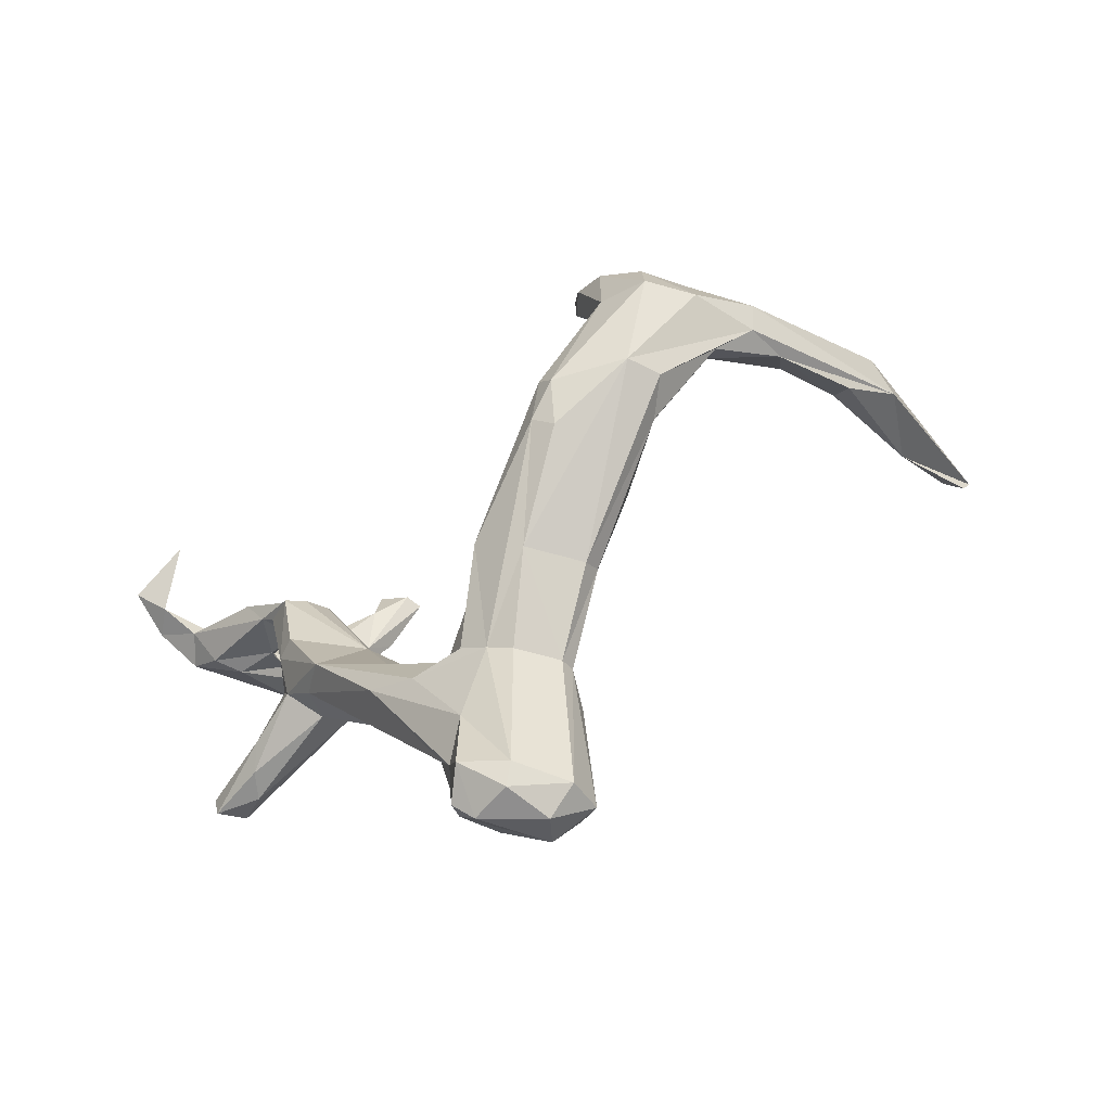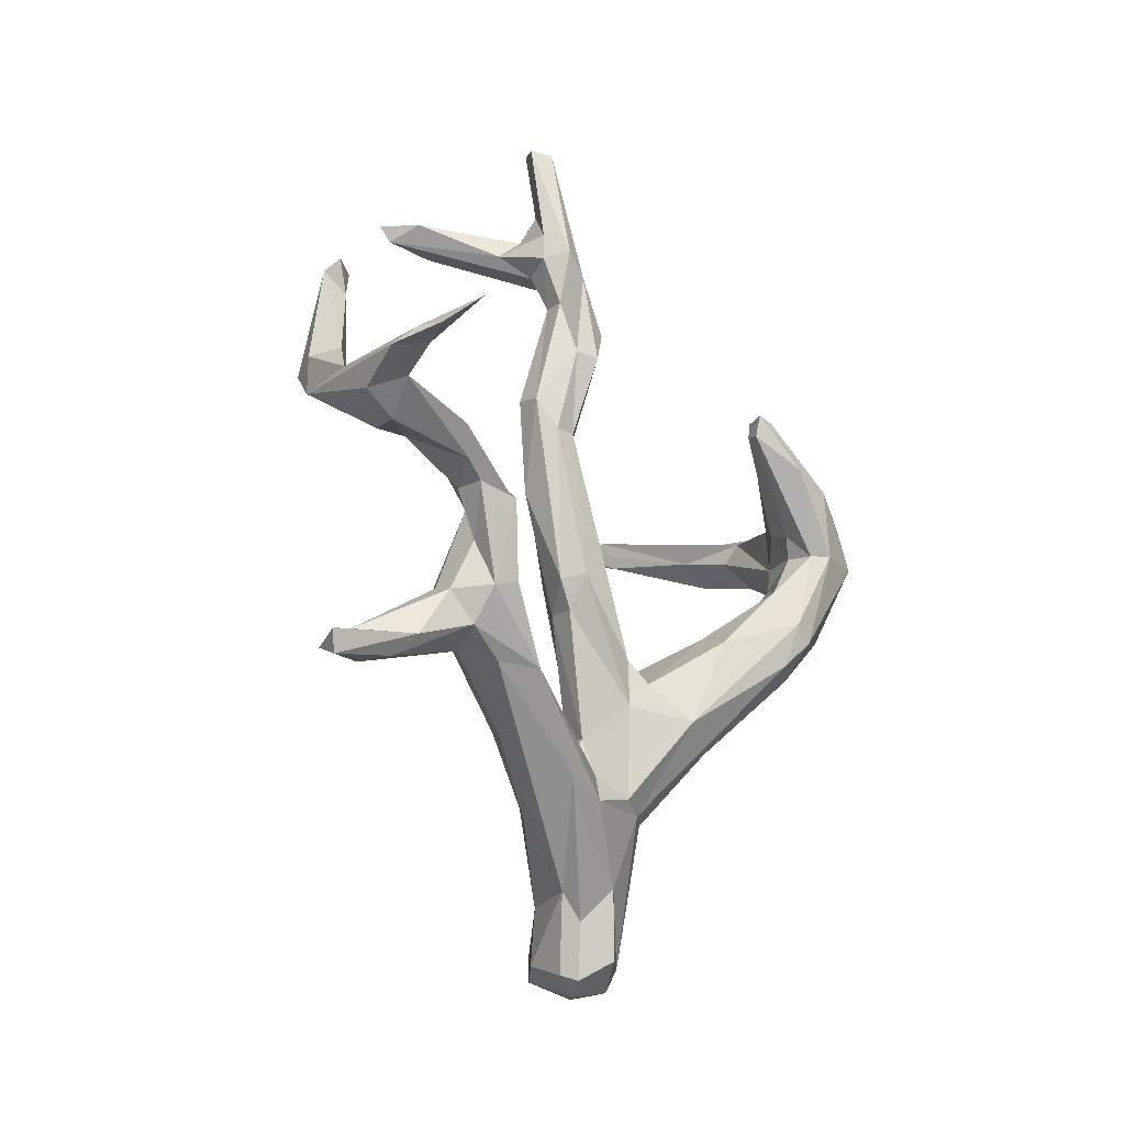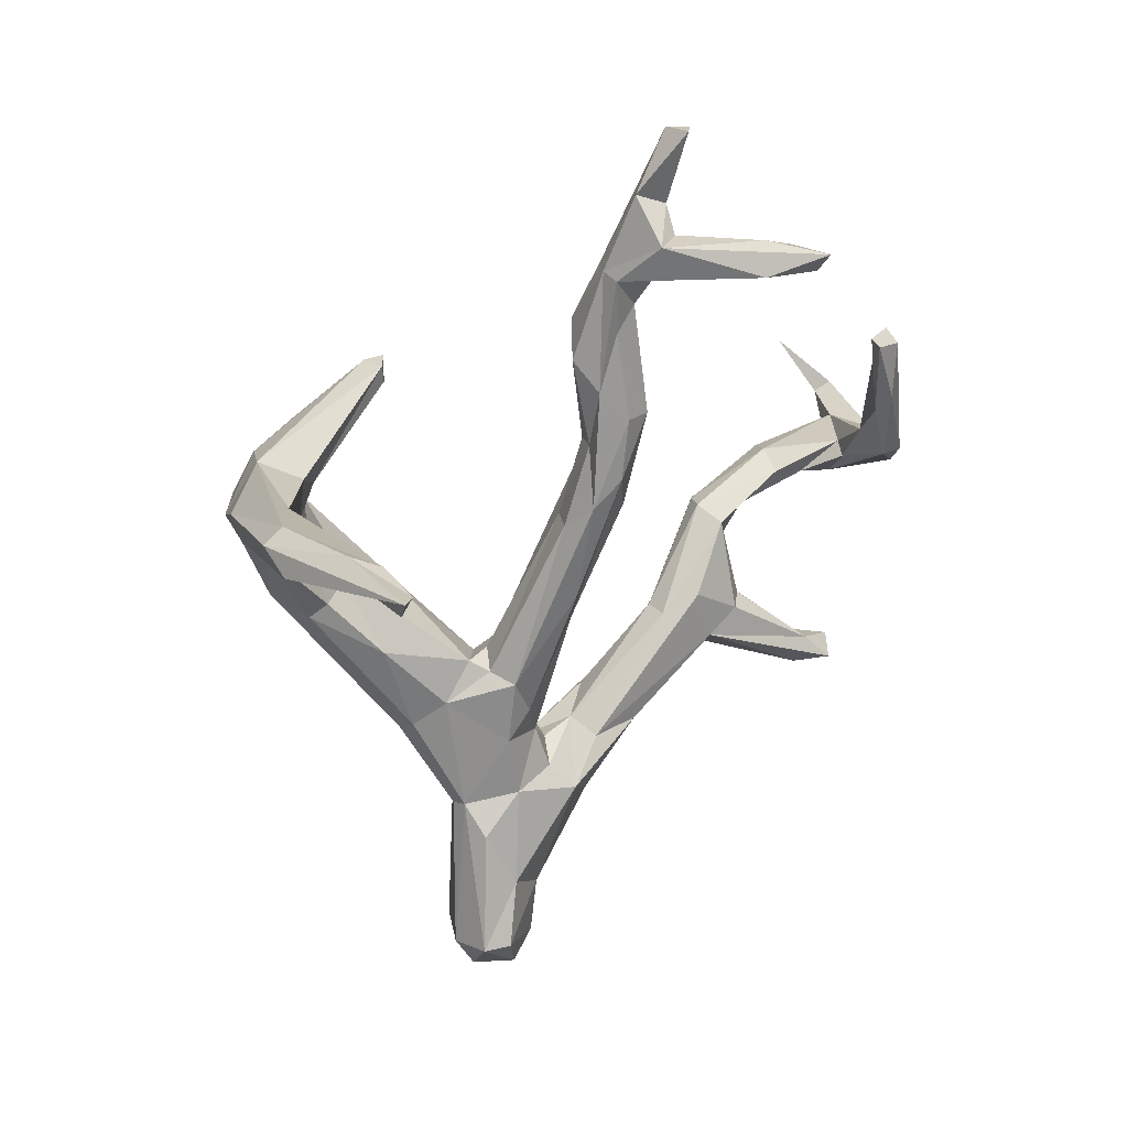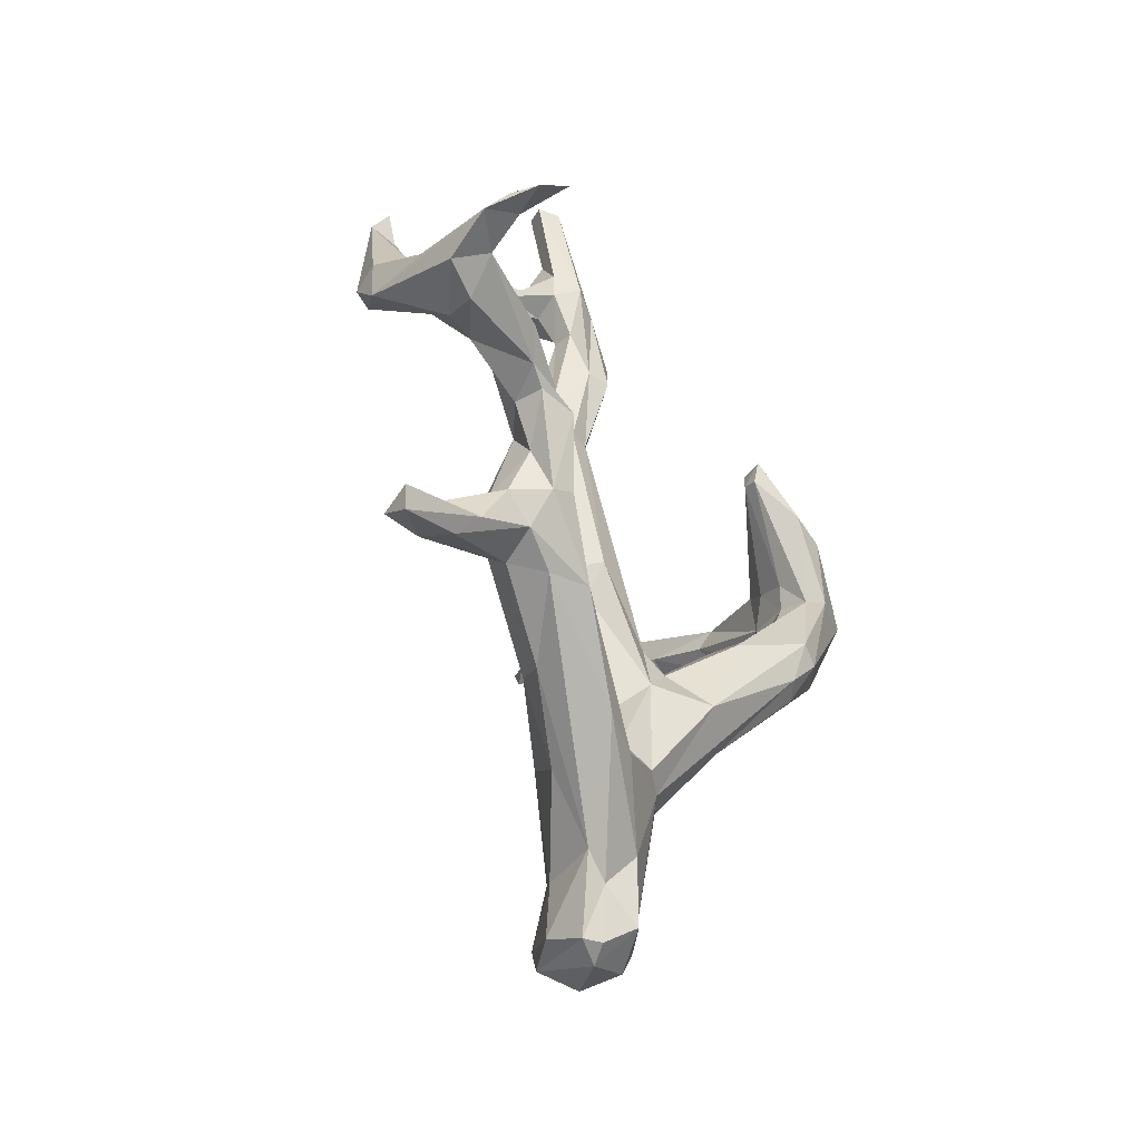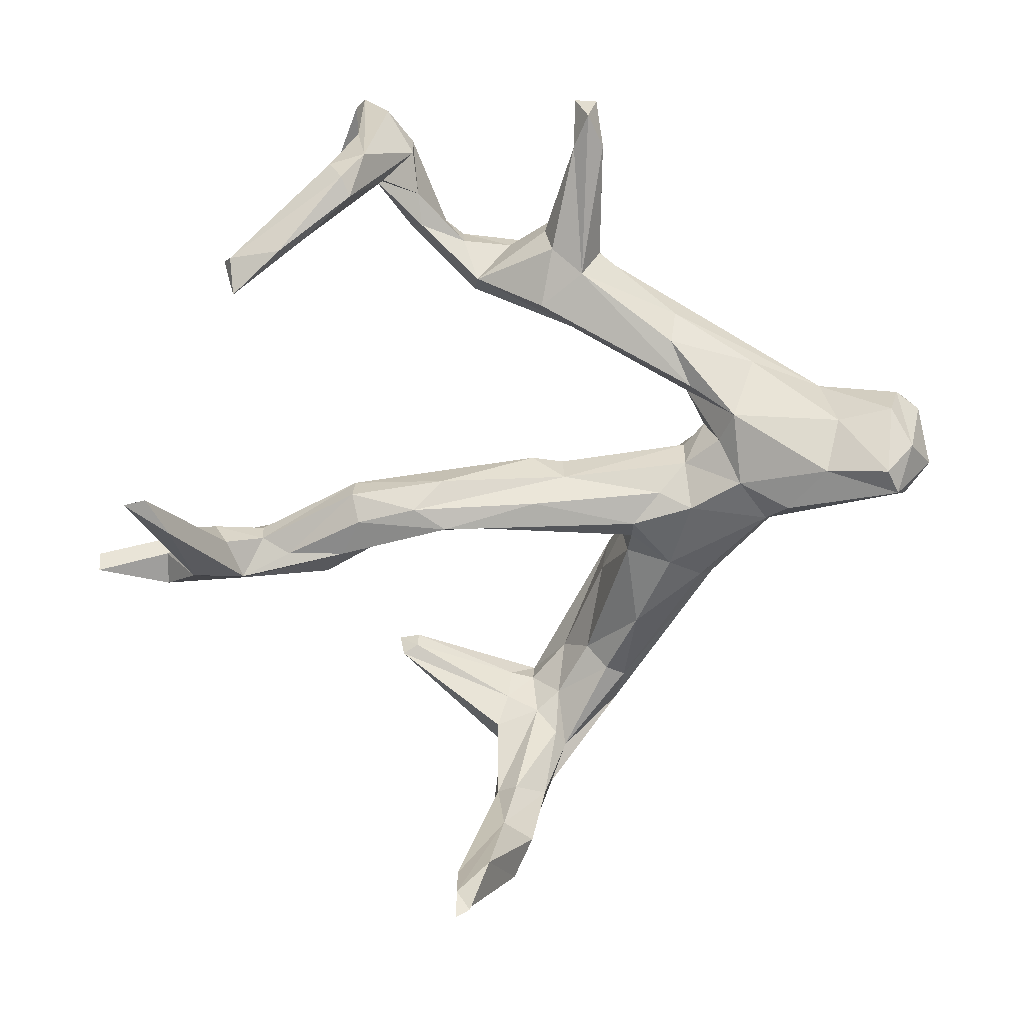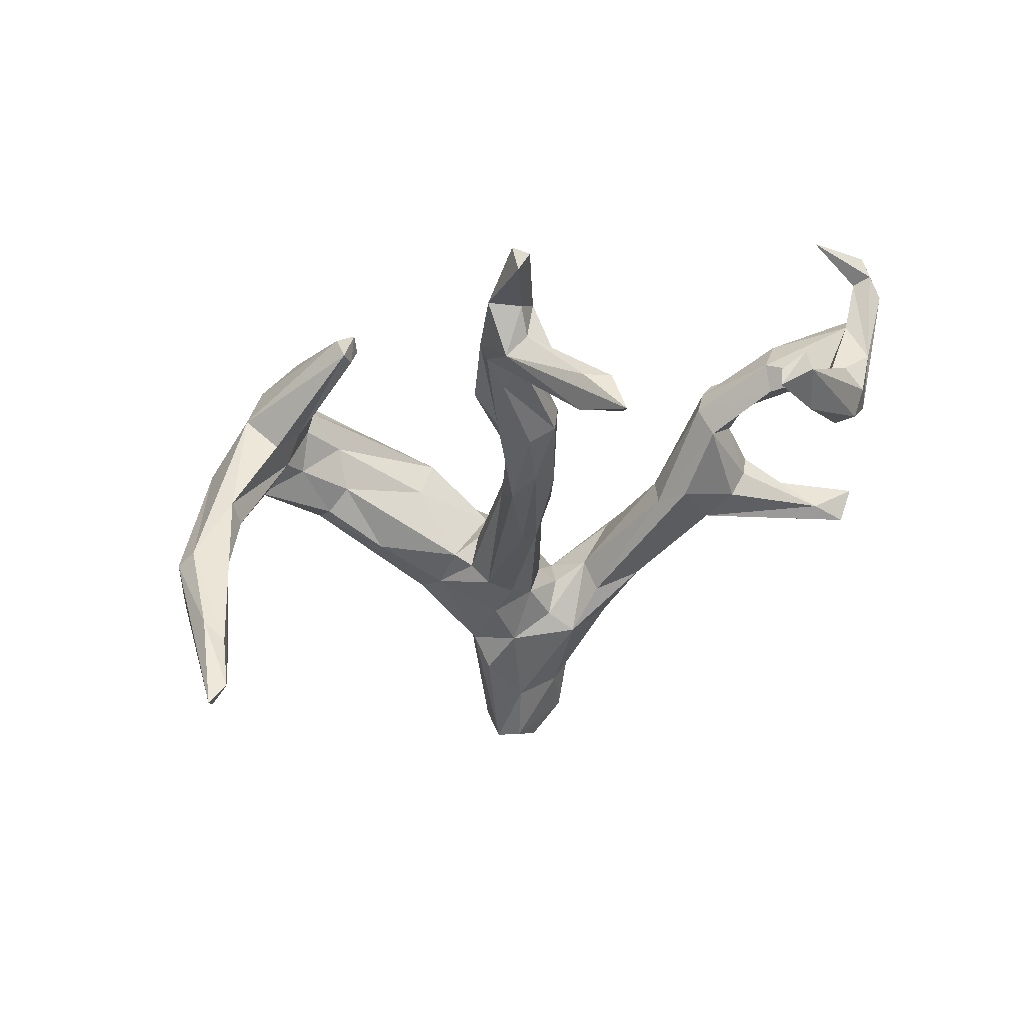
<metadata>
{"format":"obj","ext":"obj","renderer":"f3d","projection":"perspective","resolution":1024,"background":"white","views":[{"elev":-57.0,"azim":75.2,"up":"+Y"},{"elev":-9.3,"azim":-19.3,"up":"+Y"},{"elev":-70.8,"azim":168.7,"up":"+Z"},{"elev":-26.8,"azim":-28.2,"up":"+Y"},{"elev":-45.9,"azim":-80.7,"up":"+Z"},{"elev":51.7,"azim":-154.9,"up":"+Y"}]}
</metadata>
<code>
g default
v 0.1461 -1.123 0.4576
v 1.189 0.2632 -0.7259
v 0.7666 0.3775 -1.535
v 0.6422 0.3559 -1.738
v 0.9095 0.3734 -1.476
v -0.2173 0.7384 0.02337
v -0.2022 0.3019 0.05777
v -0.1633 0.4455 -0.07804
v -1.279 0.6029 0.9265
v -1.333 0.6628 1.053
v -0.7322 1.574 -0.4067
v -0.09745 1.667 -0.1079
v -1.187 0.4427 1.55
v -1.235 1.166 0.6257
v 0.9214 0.6342 0.1401
v 0.9381 0.7324 0.1513
v 1.407 0.252 -0.02681
v 1.299 0.07734 0.135
v 1.274 0.385 0.1265
v 0.2753 -1.226 0.2559
v 0.131 -1.866 -0.04301
v -0.000282 -1.828 -0.1763
v 0.1732 -1.862 0.2315
v 0.06259 0.1986 0.08427
v -0.001316 0.5763 0.1466
v -0.1504 -1.919 -0.02633
v 1.429 0.1249 -0.5321
v 1.375 0.276 -0.2416
v 1.244 0.2417 -1.166
v -0.1409 -1.888 0.3669
v -0.06057 -1.982 0.3202
v 0.387 -0.7142 -0.07651
v 0.07852 -0.8543 -0.037
v -0.1122 -1.793 -0.1427
v -0.6324 -0.6037 0.9976
v -0.2119 -1.847 0.1777
v -0.1604 -1.527 0.4543
v -0.1891 -1.595 0.1675
v -0.7653 1.661 -0.4584
v -0.1052 1.517 -0.2864
v -0.5079 1.643 -0.3415
v -0.6226 1.638 -0.2929
v -0.01315 -1.101 -0.001397
v 0.2151 -1.201 -0.01958
v 0.2646 -1.224 0.03959
v -0.1554 1.556 -0.1704
v -1.216 1 0.6544
v -0.04719 -1.141 0.6216
v -0.2419 -0.8005 0.7076
v 0.511 -0.8507 -0.05303
v 1.043 -0.3981 -0.1682
v -0.03181 1.972 -0.06566
v -0.07231 -1.912 0.4183
v 0.1186 -1.966 0.2361
v 0.02588 -1.995 0.02891
v -1.214 0.2926 1.422
v 1.128 0.2047 -0.1611
v 1.154 0.05979 -0.2534
v -0.128 1.995 -0.08732
v 0.9344 0.7123 0.03388
v -1.148 0.5395 1.717
v -1.293 1.12 0.5726
v -1.389 0.542 0.7949
v -1.468 0.5691 0.8529
v -1.195 1.118 0.4215
v -0.8744 0.3199 1.328
v 0.005487 1.467 0.08842
v -0.6935 -0.3035 1.144
v -1.025 -0.5268 1.168
v -1.263 -0.644 1.1
v -0.7776 0.1143 1.203
v -0.1375 -1.023 0.183
v -0.277 -1.111 0.1931
v -0.3348 -0.9176 0.3708
v -0.5029 -0.8534 0.5179
v -0.5275 -0.8831 0.69
v 0.000962 -0.0963 0.3145
v -0.09153 0.5903 0.1936
v 0.1046 -0.5725 -0.07057
v -0.08022 -0.1219 -0.04535
v -0.08759 -0.2705 0.1084
v -1.413 -0.5363 1.29
v -1.288 -0.508 1.091
v 0.0352 0.1881 -0.04401
v 0.1187 1.354 -0.04325
v 0.1497 0.9313 -0.0993
v 0.0332 0.5667 0.04814
v 0.6451 -0.3908 0.3751
v 0.6153 -0.3574 0.1686
v 0.9934 -0.547 0.2672
v 1.101 -0.3695 0.3118
v 1.033 -0.2853 0.3471
v 1.467 0.04029 -0.01794
v 0.3224 -0.5171 -0.01978
v 0.9762 -0.32 -0.175
v 0.7985 0.2366 -1.468
v 1.041 0.2084 -1.047
v -1.133 -0.62 1.148
v -0.01102 1.086 -0.1164
v -0.1384 0.7196 -0.09181
v 0.01101 0.8231 -0.1382
v -0.06642 0.3126 -0.1351
v -0.3458 -1.225 0.4794
v -0.5859 -0.283 1.122
v -0.6001 0.07449 1.077
v 1.185 0.3142 -1.109
v -0.09869 -0.1176 0.2584
v 0.2147 -0.4774 0.2809
v -1.216 0.5884 1.766
v -0.03295 1.22 0.0591
v -0.5339 1.511 -0.4338
v -0.03786 -0.8478 0.1583
v 0.08844 1.352 0.04356
v -0.8346 0.1007 1.072
v -0.8394 0.1916 1.248
v -0.7649 -0.1148 1.08
v -0.1194 1.99 -0.1899
v -1.455 0.6318 0.9816
v -1.283 0.7712 0.6613
v -1.32 0.8805 0.5408
v -1.383 0.5246 1.297
v -1.299 0.5263 1.705
v 1.274 -0.06335 -0.3951
v -0.481 -0.3783 0.7703
v -0.6864 -0.2569 0.6804
v -0.8694 -0.3234 1.086
v -0.09827 1.553 0.01486
v -0.9184 0.7568 1.708
v -0.7919 -0.4683 0.7534
v 1.217 0.081 0.09434
v 1.016 0.7059 0.1085
v 1.125 0.4734 0.19
v 0.2522 -0.4871 0.1172
v -0.6112 0.05572 1.171
v -1.088 0.2835 1.16
v 0.9147 0.6386 0.06434
v -0.06924 -1.659 0.4345
v -0.2219 -1.05 0.7752
v 0.08632 -1.514 0.4298
v -0.9625 0.2851 1.071
v -0.893 0.3528 1.173
v -1.208 0.5054 1.454
v 0.9563 -0.4877 0.3593
v 0.5754 -0.8992 0.2935
v 1.137 0.174 -1.303
v 0.6651 0.3641 -1.864
v 0.002661 0.5663 -0.05185
v 0.03717 1.689 -0.1714
v -0.2721 1.473 -0.1362
v 0.9269 -0.2321 -0.0626
v 1.114 -0.05626 -0.1771
v 1.132 0.1861 0.001474
v 0.0164 0.9714 0.155
v -0.08294 -1.514 -0.06179
v 1.034 -0.1019 0.0679
v 1.154 0.07927 -0.02852
v 1.134 0.1653 -0.7553
v 1.199 -0.02814 -0.3708
v 1.257 0.04058 -0.7072
v 1.158 0.09016 -1.072
v 1.23 -0.3339 -0.144
v 1.365 0.02193 -0.5465
v 0.1688 -0.7023 0.4241
v -0.4476 -0.6285 1.002
v 0.01341 -0.7139 0.02695
v -0.1777 0.7355 0.1441
v -0.1233 1.371 -0.1023
v 0.04111 1.319 -0.1826
v 0.1014 1.341 -0.129
v 0.6981 -0.5075 -0.1415
v 0.5664 -0.9022 0.01364
v 1.268 -0.3292 0.01304
v -0.2086 -0.8917 0.4883
v -0.5441 -0.3799 0.6713
v -0.7417 0.04629 0.8781
v -0.9007 -0.3089 0.9792
v -0.7832 -0.5567 0.9059
v -0.7643 -0.466 1.082
v -0.6216 0.0844 0.961
v 0.4526 -0.7685 0.4802
v -0.0542 -0.2569 0.2543
v -0.01628 -0.8486 0.3119
v 0.1838 1.08 0.03174
v 0.1235 0.9448 0.141
v -0.06046 1.207 -0.04021
v -0.1056 1.437 0.03276
v 0.2255 -1.189 0.3611
v 0.09472 -1.31 -0.09608
v -1.226 0.4721 1.137
v -1.253 0.419 1.076
v -1.242 0.2823 1.283
v 0.671 0.3016 -1.825
v 0.2233 -0.5492 -0.02263
v 0.3013 -0.5901 0.3171
v -0.01371 -1.024 0.48
v -0.8912 -0.3408 0.8455
v -1.429 -0.5975 1.13
v -1.403 -0.6363 1.271
v -1.467 0.4651 1.008
v 1.165 0.2617 -0.3123
v -1.163 1.131 0.4997
v -1.347 0.3918 1.507
v 0.08492 -1.829 0.4397
v 1.468 0.0209 -0.2514
v -0.09951 -0.957 0.3528
v -1.137 0.5929 1.864
g pasted__pasted__Coral_with_hardend_edge pasted__group3 group
f 68 178 164
f 164 178 35
f 68 164 104
f 117 59 52
f 59 117 12
f 1 180 163
f 1 187 180
f 1 163 195
f 195 48 1
f 1 48 187
f 2 3 97
f 2 106 3
f 106 29 5
f 106 5 3
f 29 146 5
f 145 146 29
f 97 3 4
f 3 5 4
f 5 146 4
f 146 192 4
f 107 166 7
f 7 166 6
f 107 78 166
f 6 100 8
f 6 8 7
f 8 100 102
f 102 100 101
f 8 81 7
f 201 65 14
f 196 176 175
f 175 176 116
f 175 125 196
f 138 35 37
f 79 33 165
f 165 112 81
f 165 33 112
f 118 62 64
f 14 65 62
f 142 189 9
f 10 121 9
f 9 121 142
f 10 118 121
f 9 47 10
f 62 118 10
f 47 62 10
f 62 47 14
f 11 167 149
f 11 149 42
f 11 111 167
f 109 206 128
f 163 180 194
f 187 143 180
f 12 148 40
f 40 46 12
f 148 169 40
f 202 56 13
f 61 122 13
f 13 122 202
f 13 142 61
f 142 121 61
f 61 121 109
f 149 186 127
f 149 167 186
f 15 132 16
f 16 132 19
f 19 93 17
f 93 204 17
f 17 204 28
f 19 18 93
f 18 19 132
f 18 132 130
f 130 132 15
f 131 19 17
f 17 28 131
f 19 131 16
f 44 50 45
f 45 144 20
f 45 171 144
f 20 144 187
f 20 23 45
f 187 23 20
f 45 23 21
f 21 44 45
f 21 22 44
f 44 22 188
f 22 55 26
f 21 55 22
f 22 154 188
f 188 154 43
f 139 203 23
f 23 187 139
f 139 187 48
f 69 198 98
f 84 24 193
f 77 25 78
f 25 108 24
f 25 77 108
f 36 34 26
f 26 55 31
f 31 55 54
f 31 30 26
f 26 30 36
f 28 27 106
f 27 204 162
f 27 28 204
f 28 106 2
f 2 200 28
f 27 29 106
f 162 145 27
f 27 145 29
f 160 145 159
f 31 53 30
f 54 203 31
f 31 203 53
f 189 190 9
f 190 191 63
f 69 98 178
f 52 148 117
f 32 44 33
f 33 79 32
f 33 43 112
f 44 43 33
f 26 34 22
f 36 38 34
f 73 43 154
f 73 103 75
f 103 73 38
f 75 74 73
f 75 103 76
f 76 103 37
f 76 37 35
f 30 37 36
f 36 37 38
f 53 137 30
f 30 137 37
f 137 138 37
f 154 34 38
f 38 73 154
f 38 37 103
f 39 41 40
f 40 111 39
f 39 111 11
f 41 46 40
f 39 42 41
f 54 55 21
f 41 42 46
f 42 149 46
f 43 44 188
f 32 50 44
f 45 50 171
f 187 144 143
f 127 46 149
f 9 119 47
f 119 201 47
f 47 201 14
f 48 195 164
f 164 195 49
f 164 138 48
f 195 173 49
f 195 205 173
f 49 173 124
f 124 164 49
f 119 65 201
f 170 94 150
f 32 94 170
f 170 50 32
f 170 51 50
f 50 51 171
f 144 171 172
f 16 60 136
f 136 15 16
f 203 139 137
f 203 137 53
f 23 203 54
f 54 21 23
f 11 42 39
f 56 115 13
f 13 115 66
f 135 140 114
f 56 202 191
f 191 202 199
f 191 135 56
f 206 61 128
f 200 58 57
f 57 60 200
f 58 156 57
f 57 156 152
f 136 60 57
f 57 152 136
f 58 157 158
f 200 2 58
f 58 2 157
f 178 126 69
f 60 28 200
f 190 119 9
f 190 63 119
f 199 64 63
f 63 191 199
f 199 118 64
f 15 136 152
f 119 120 65
f 119 63 120
f 120 64 62
f 120 62 65
f 115 134 105
f 105 66 115
f 66 142 13
f 179 141 105
f 105 141 66
f 66 141 142
f 115 71 134
f 67 113 52
f 67 59 127
f 67 52 59
f 68 71 116
f 104 134 68
f 68 134 71
f 197 129 70
f 197 83 129
f 72 73 173
f 173 73 74
f 72 173 205
f 74 174 173
f 74 75 129
f 129 125 74
f 75 76 129
f 76 177 129
f 69 82 198
f 82 69 83
f 69 126 83
f 83 126 176
f 98 198 70
f 198 82 197
f 70 129 177
f 70 177 98
f 98 177 178
f 71 114 116
f 115 114 71
f 115 135 114
f 177 35 178
f 43 73 72
f 72 112 43
f 72 205 112
f 35 177 76
f 35 138 164
f 131 60 16
f 123 159 162
f 159 123 158
f 162 159 145
f 77 78 107
f 79 165 80
f 84 193 79
f 102 84 79
f 79 80 102
f 102 80 8
f 102 147 84
f 165 81 80
f 81 181 107
f 197 82 83
f 83 196 129
f 83 176 196
f 85 169 148
f 169 85 183
f 86 101 169
f 169 101 168
f 169 183 86
f 183 87 86
f 86 87 147
f 86 147 101
f 101 147 102
f 87 24 147
f 183 184 87
f 87 184 25
f 184 153 25
f 25 153 78
f 148 52 85
f 88 180 92
f 150 94 89
f 155 150 89
f 89 88 155
f 193 94 32
f 32 79 193
f 172 91 90
f 91 143 90
f 172 93 91
f 91 92 143
f 93 18 91
f 91 18 92
f 92 130 88
f 18 130 92
f 93 172 204
f 130 156 155
f 156 130 152
f 89 94 194
f 193 133 94
f 94 133 194
f 95 123 51
f 150 151 95
f 95 151 123
f 170 150 95
f 95 51 170
f 161 171 51
f 161 172 171
f 51 123 161
f 161 123 162
f 96 192 146
f 97 157 2
f 97 159 157
f 159 97 160
f 96 145 160
f 145 96 146
f 160 97 96
f 97 4 96
f 96 4 192
f 70 198 197
f 99 101 100
f 6 185 99
f 99 100 6
f 168 99 185
f 40 169 168
f 101 99 168
f 164 124 104
f 104 124 134
f 134 124 105
f 7 81 107
f 8 80 81
f 108 163 194
f 163 108 77
f 108 194 133
f 205 195 182
f 182 195 163
f 182 112 205
f 109 122 206
f 121 122 109
f 167 111 168
f 111 40 168
f 116 126 68
f 68 126 178
f 116 176 126
f 206 122 61
f 109 128 61
f 186 185 110
f 153 67 110
f 110 67 186
f 28 60 131
f 22 34 154
f 85 52 113
f 6 166 185
f 185 166 110
f 114 140 175
f 114 175 116
f 56 135 115
f 124 179 105
f 124 174 179
f 125 175 174
f 174 175 179
f 12 117 148
f 64 120 63
f 122 199 202
f 122 121 199
f 199 121 118
f 123 151 158
f 158 151 58
f 124 173 174
f 174 74 125
f 125 129 196
f 12 46 127
f 127 59 12
f 130 15 152
f 147 24 84
f 24 87 25
f 140 179 175
f 140 141 179
f 137 139 138
f 138 139 48
f 141 140 189
f 189 140 135
f 141 189 142
f 189 135 190
f 135 191 190
f 172 90 144
f 144 90 143
f 143 92 180
f 150 155 151
f 155 88 130
f 155 156 151
f 151 156 58
f 153 166 78
f 166 153 110
f 159 158 157
f 161 162 172
f 172 162 204
f 81 182 181
f 77 181 163
f 163 181 182
f 24 133 193
f 194 180 88
f 89 194 88
f 167 168 185
f 185 186 167
f 184 183 113
f 67 127 186
f 133 24 108
f 181 77 107
f 112 182 81
f 85 113 183
f 67 153 113
f 113 153 184

</code>
